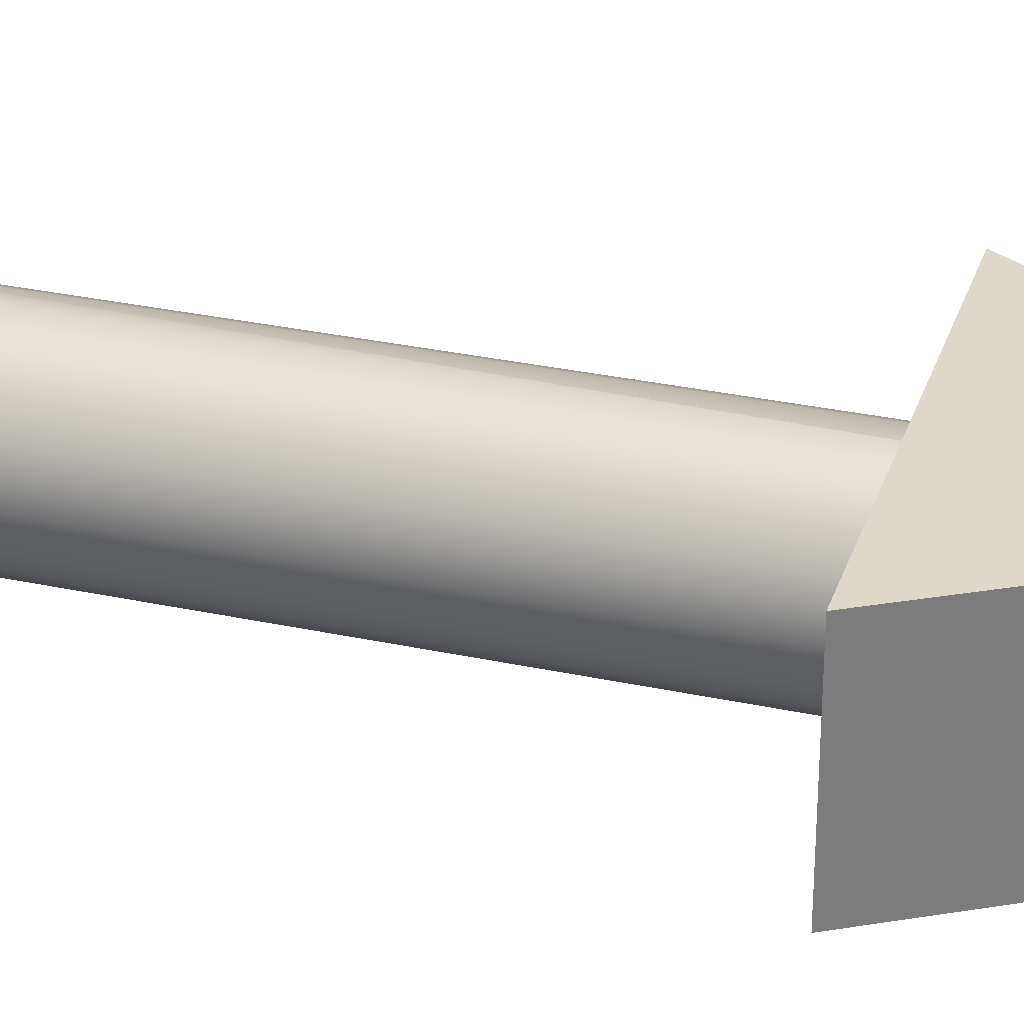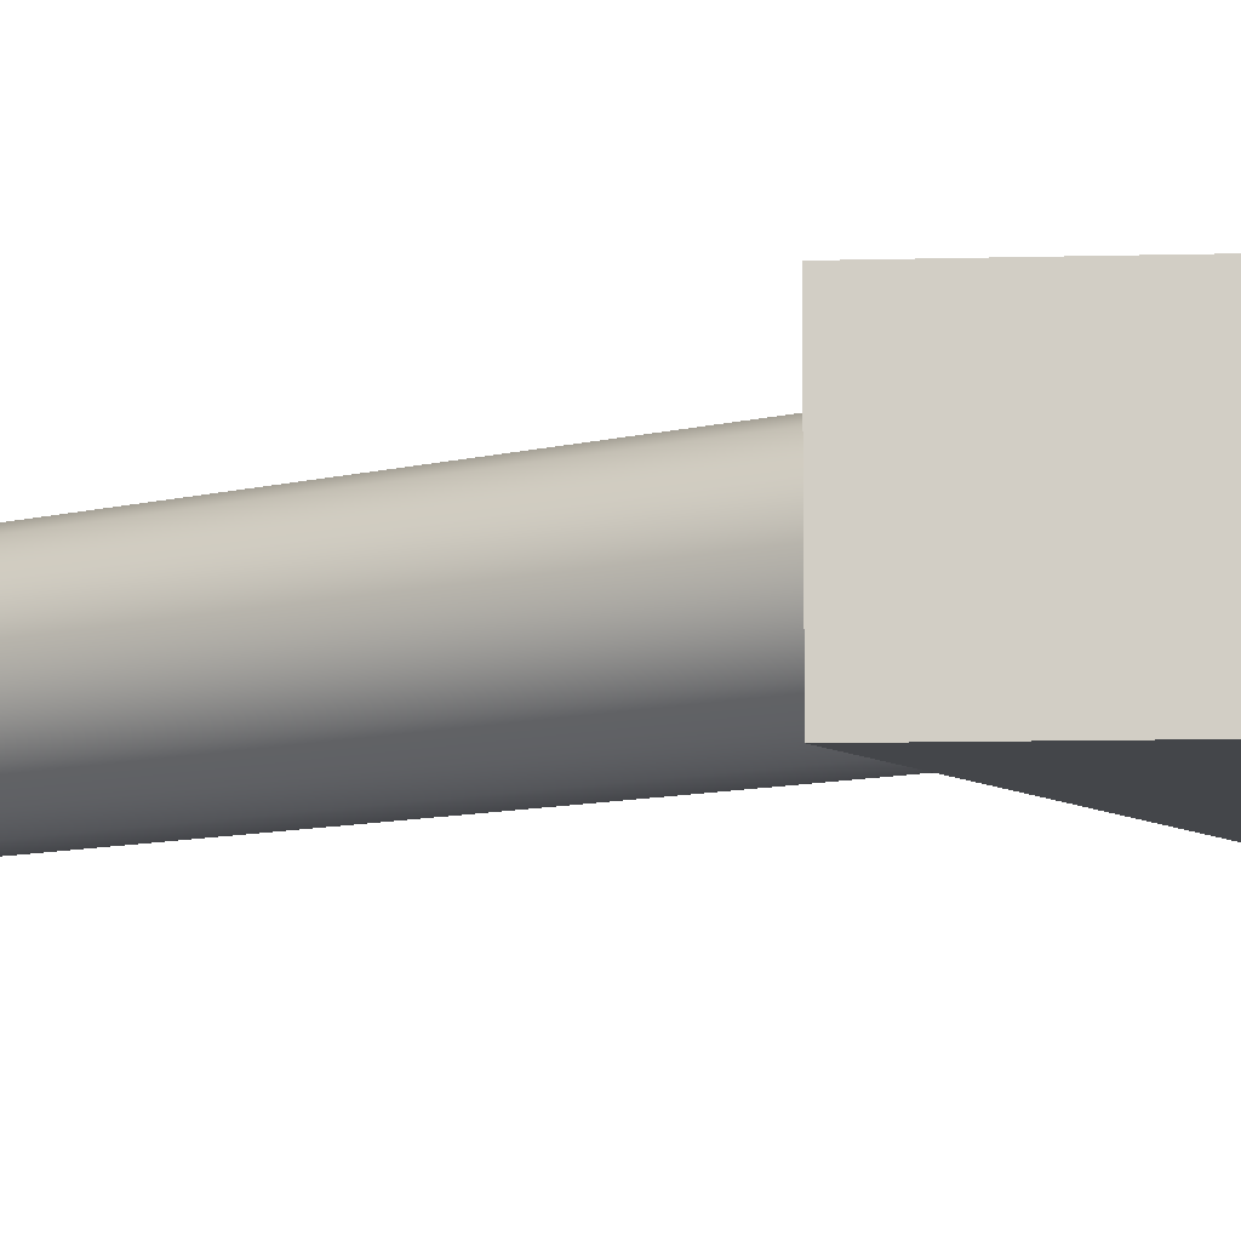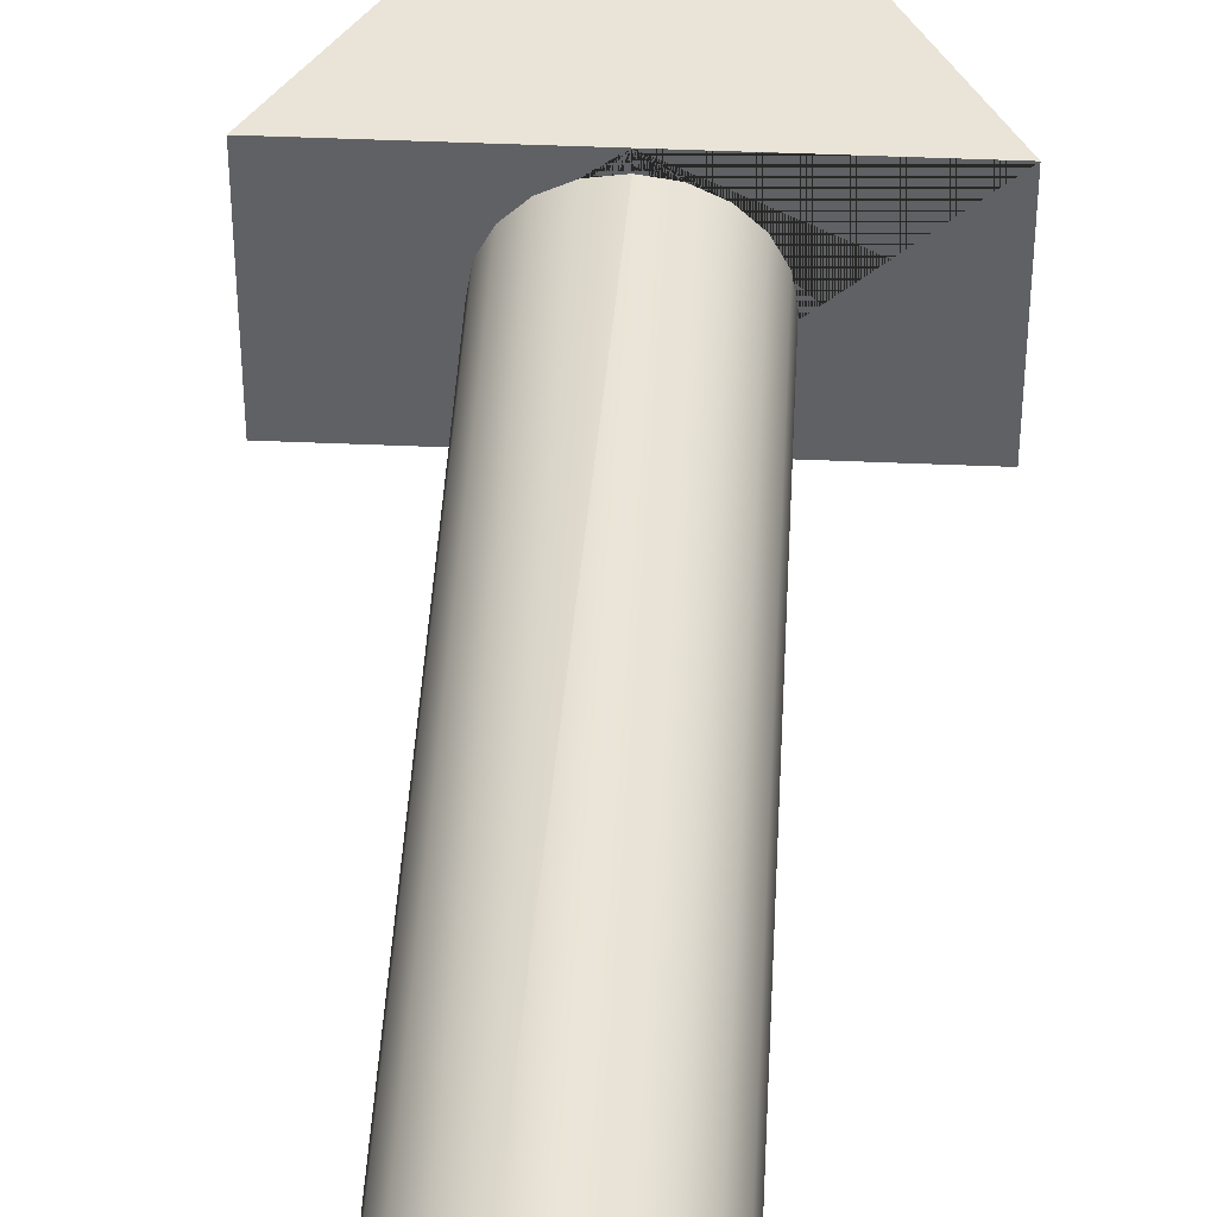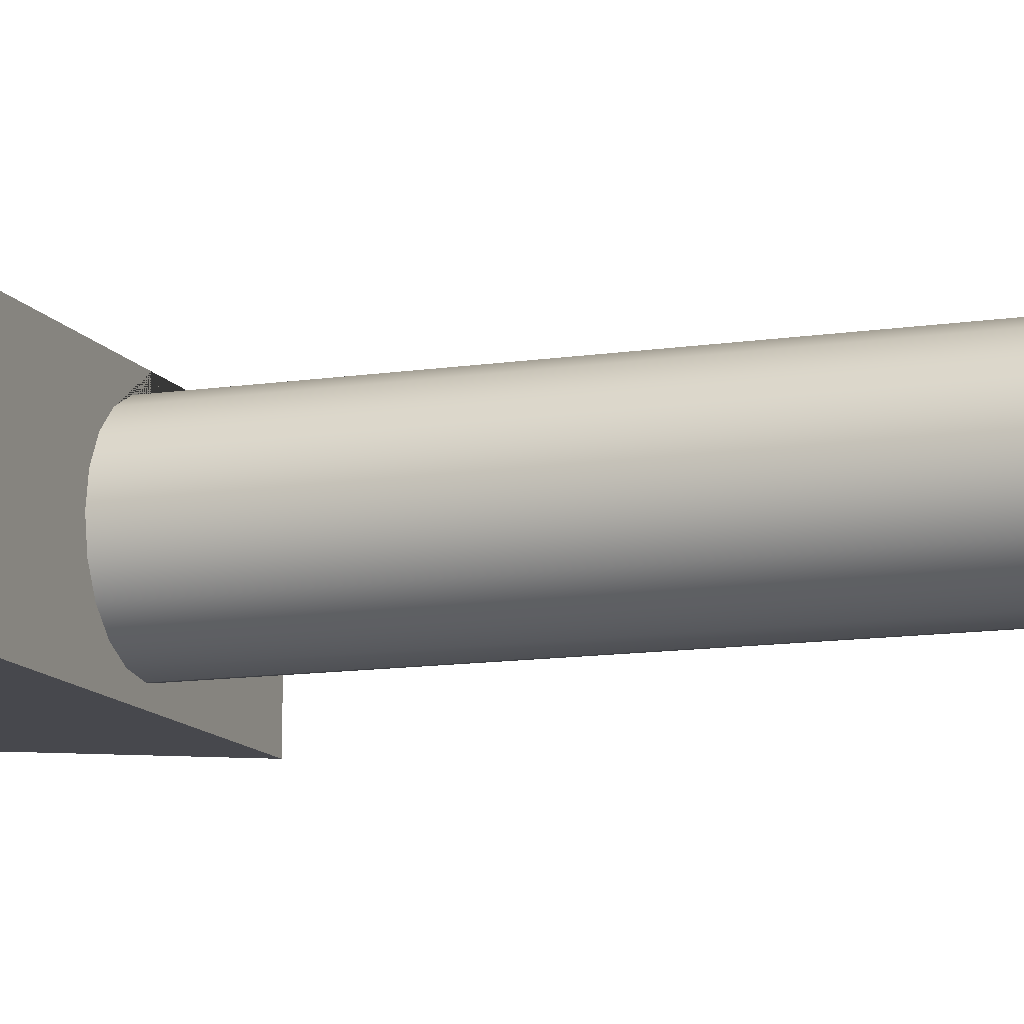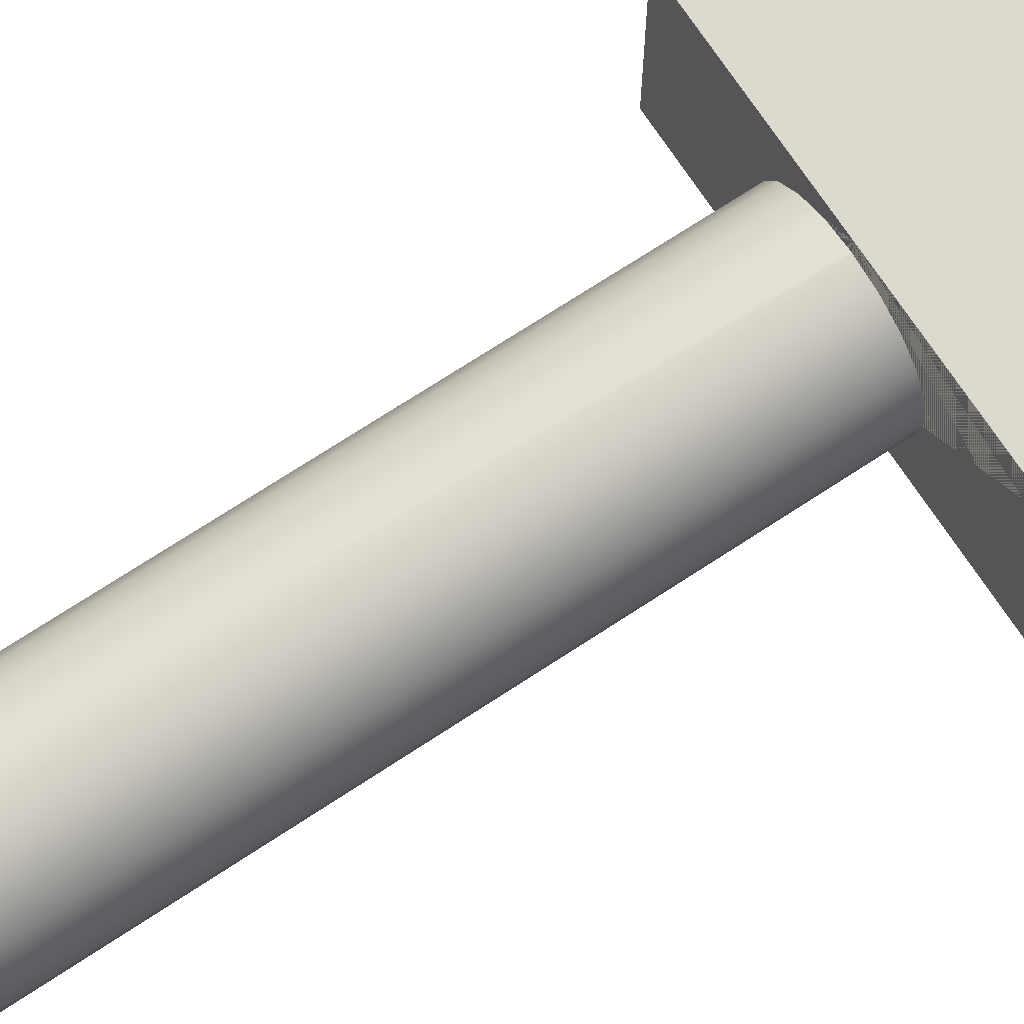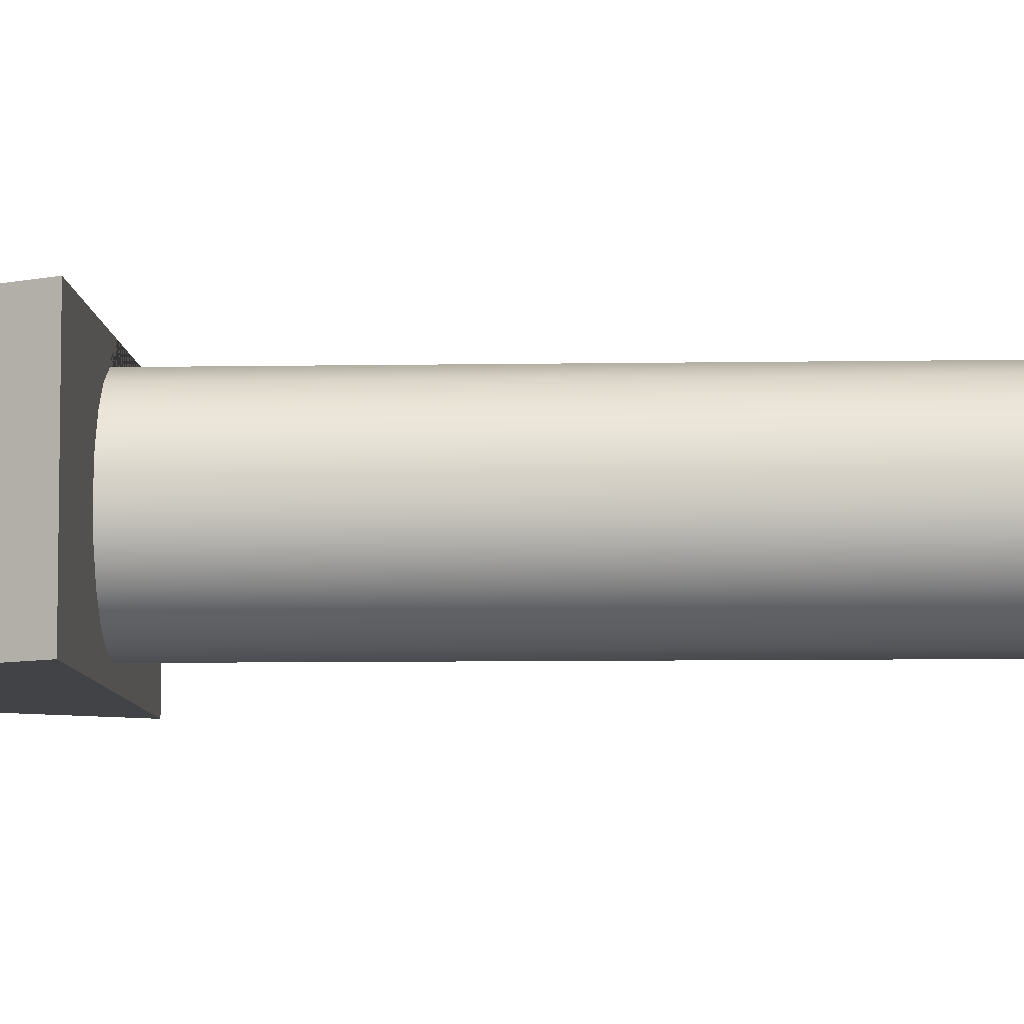
<metadata>
{"format":"obj","ext":"obj","renderer":"f3d","projection":"perspective","resolution":1024,"background":"white","views":[{"elev":31.6,"azim":-73.1,"up":"+Y"},{"elev":-9.7,"azim":-56.1,"up":"+Y"},{"elev":43.2,"azim":-177.0,"up":"+Y"},{"elev":-11.9,"azim":110.0,"up":"+Y"},{"elev":71.7,"azim":-123.3,"up":"+Y"},{"elev":-7.2,"azim":92.9,"up":"+Y"}]}
</metadata>
<code>
g default
v 0.5 0 0.56
v 0.5 -0.25 0.56
v 0 -0.25 0.56
v 0 -0.21 0.56
v 0.06489 -0.1997 0.56
v 0.1234 -0.1699 0.56
v 0.1699 -0.1234 0.56
v 0.1997 -0.06489 0.56
v 0.21 0 0.56
v 0 0.25 0.56
v 0.5 0.25 0.56
v 0.1997 0.06489 0.56
v 0.1699 0.1234 0.56
v 0.1234 0.1699 0.56
v 0.06489 0.1997 0.56
v 0 0.21 0.56
v 0 -0.25 1.426
v 0 0.25 1.426
v -0.5 -0.25 0.56
v -0.5 0 0.56
v -0.21 0 0.56
v -0.1997 -0.06489 0.56
v -0.1699 -0.1234 0.56
v -0.1234 -0.1699 0.56
v -0.06489 -0.1997 0.56
v -0 -0.21 0.56
v -0.5 0.25 0.56
v 0 0.21 0.56
v -0.06489 0.1997 0.56
v -0.1234 0.1699 0.56
v -0.1699 0.1234 0.56
v -0.1997 0.06489 0.56
v 0.1997 0.06489 -1.426
v 0.1699 0.1234 -1.426
v 0.21 -0 -1.426
v 0.1234 0.1699 -1.426
v 0.1997 -0.06489 -1.426
v 0.06489 0.1997 -1.426
v 0.1699 -0.1234 -1.426
v 0 0.21 -1.426
v 0.1234 -0.1699 -1.426
v -0.06489 0.1997 -1.426
v 0.06489 -0.1997 -1.426
v -0.1234 0.1699 -1.426
v -0 -0.21 -1.426
v -0.1699 0.1234 -1.426
v -0.06489 -0.1997 -1.426
v -0.1997 0.06489 -1.426
v -0.1234 -0.1699 -1.426
v -0.21 -0 -1.426
v -0.1699 -0.1234 -1.426
v -0.1997 -0.06489 -1.426
g pPrism2
f 10 11 1 2 3 19 20 27 4 5 6 7 8 9 12 13 14 15 16 28 29 30 31 32 21 22 23 24 25 26
f 17 2 1 11 18
f 2 17 19 3
f 27 11 10
f 19 17 18 27 20
f 11 27 18
f 12 33 34 13
f 9 35 33 12
f 52 50 48 46 44 42 40 38 36 34 33 35 37 39 41 43 45 47 49 51
f 13 34 36 14
f 8 37 35 9
f 14 36 38 15
f 7 39 37 8
f 38 40 28 16 15
f 6 41 39 7
f 28 40 42 29
f 5 43 41 6
f 29 42 44 30
f 45 43 5 4 26
f 30 44 46 31
f 25 47 45 26
f 31 46 48 32
f 24 49 47 25
f 32 48 50 21
f 23 51 49 24
f 21 50 52 22
f 22 52 51 23

</code>
